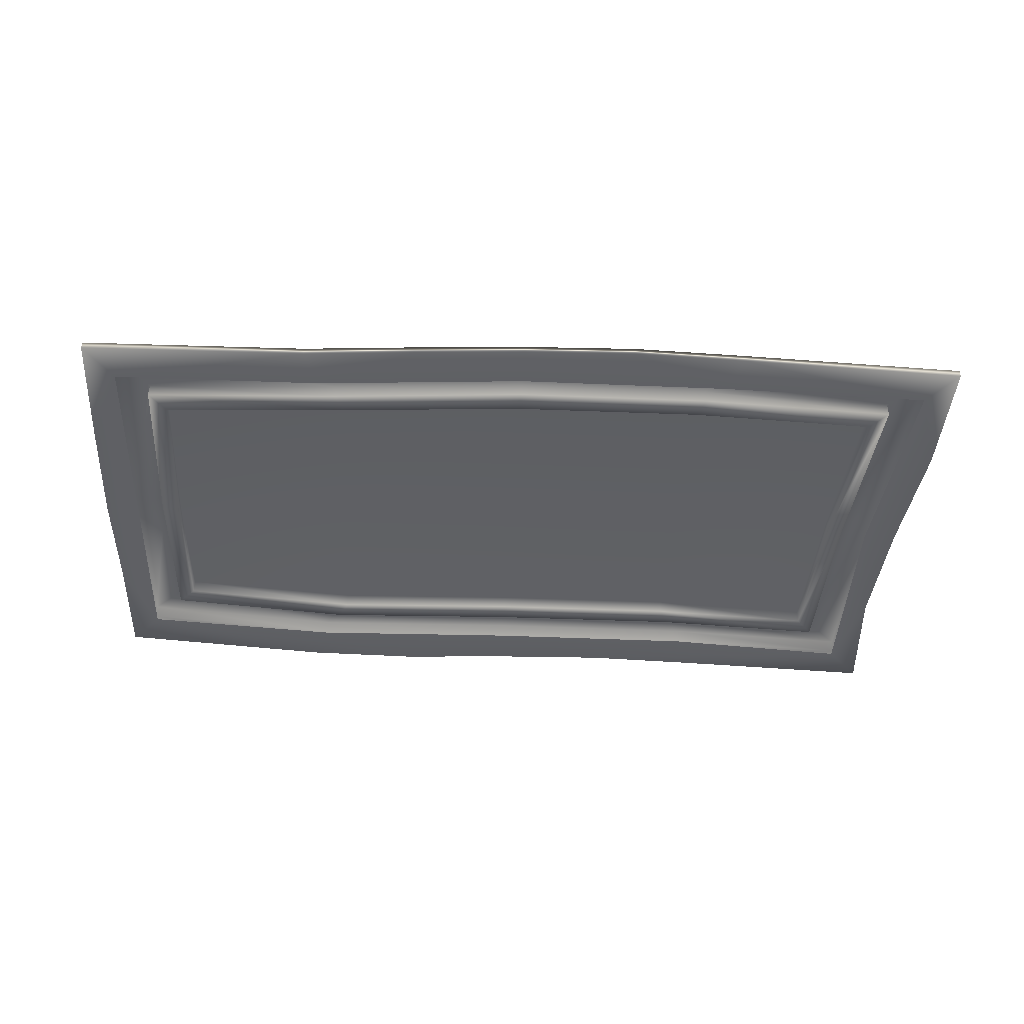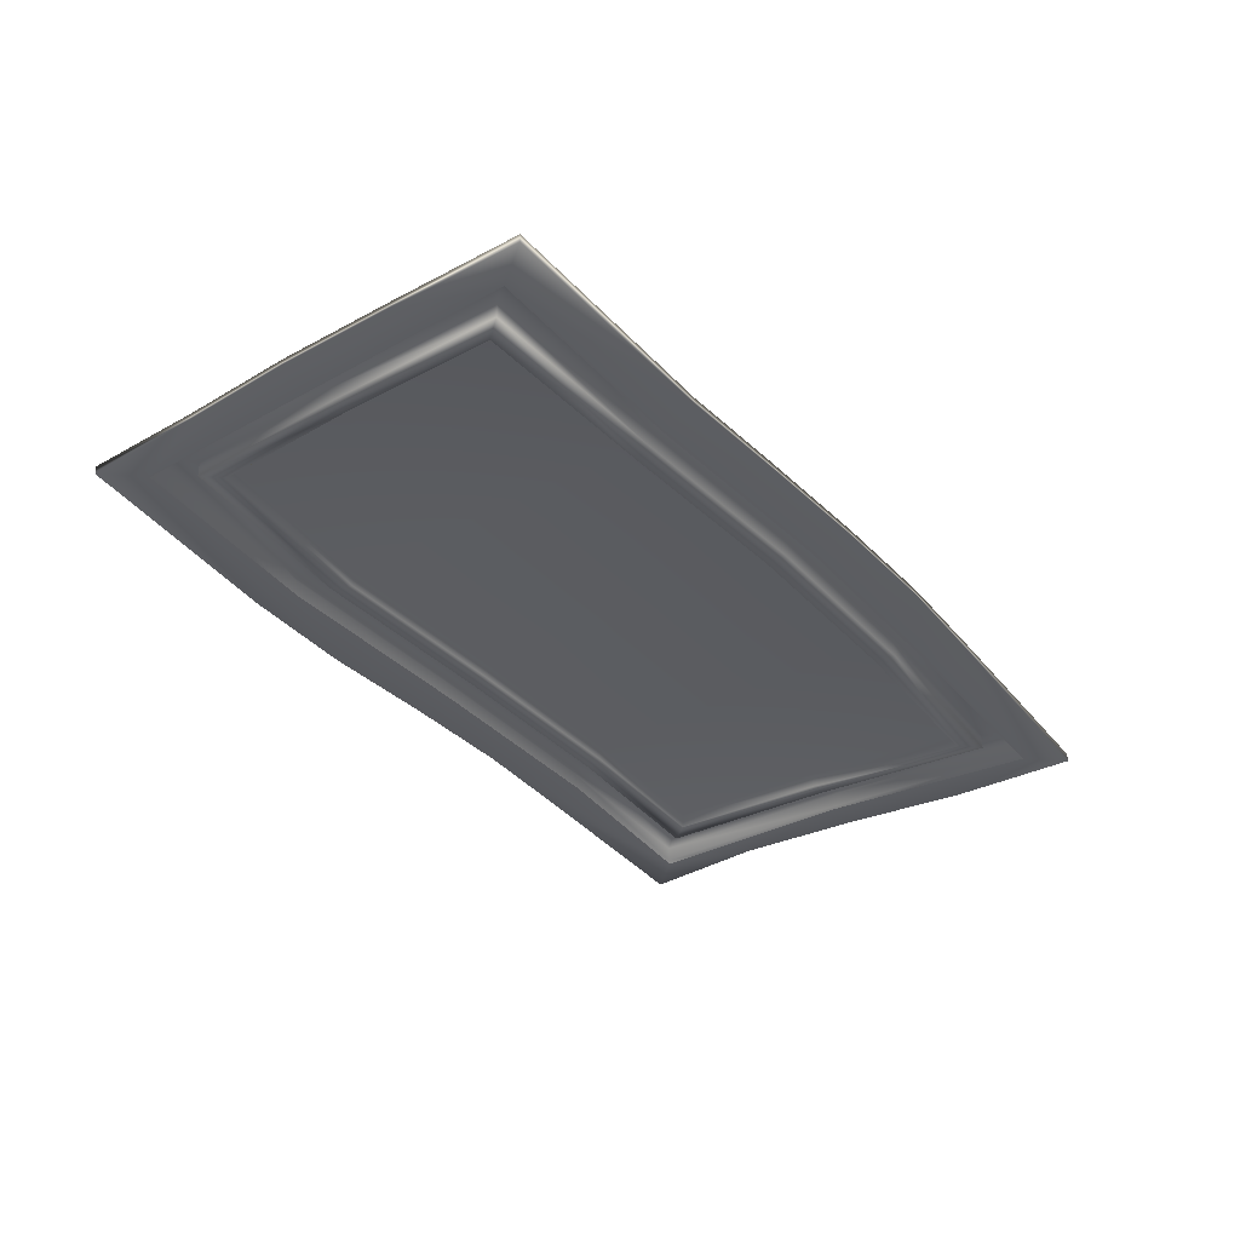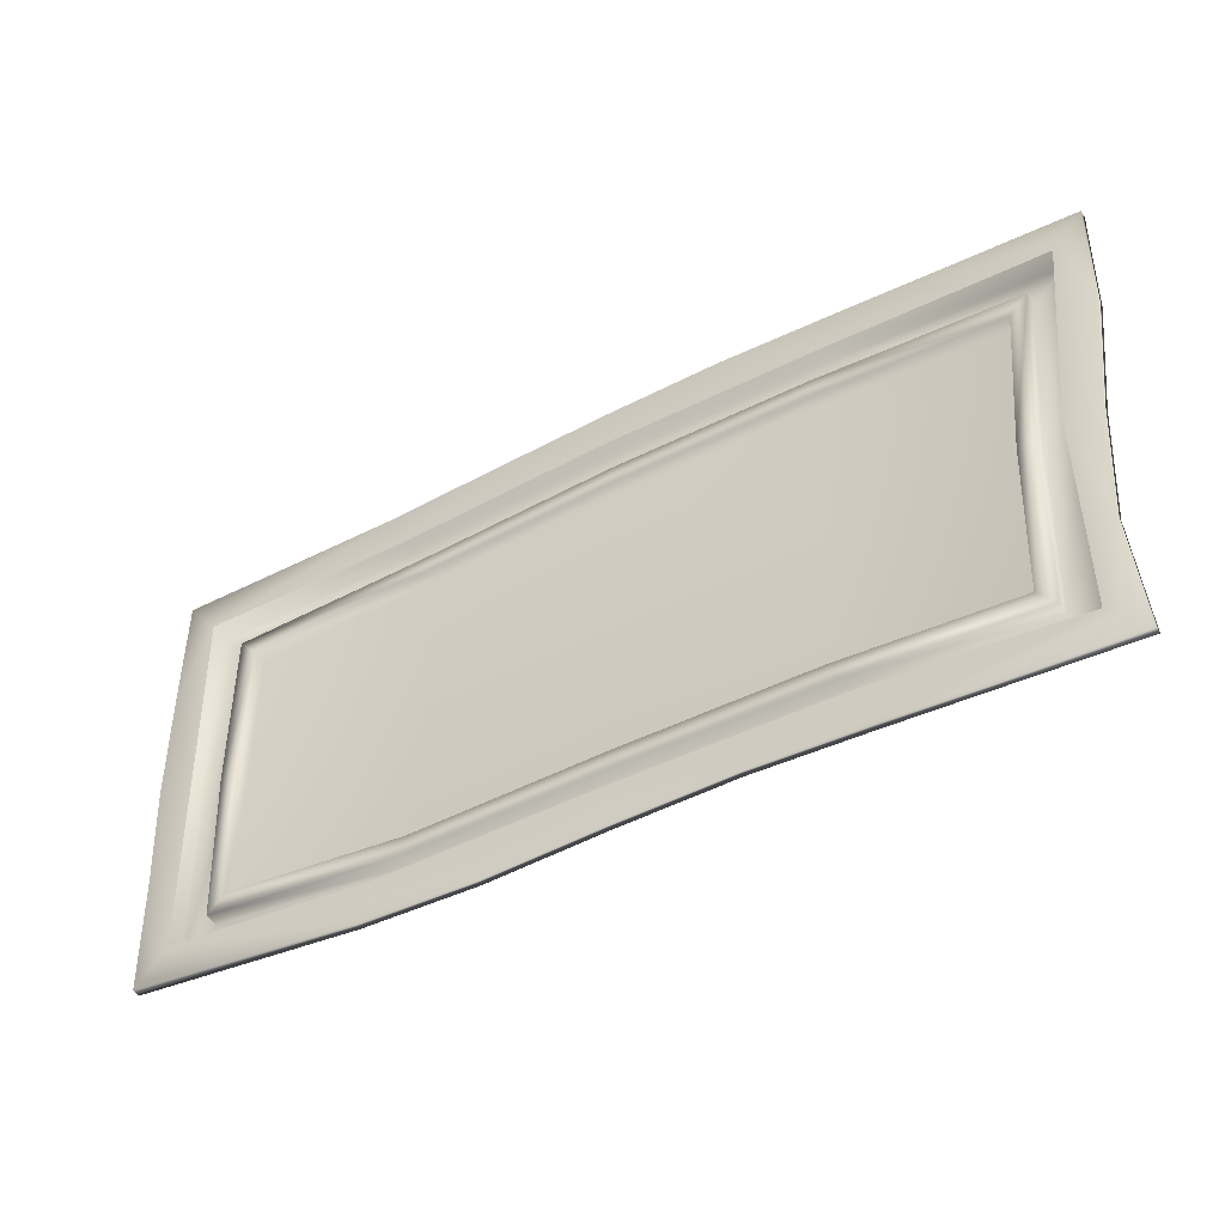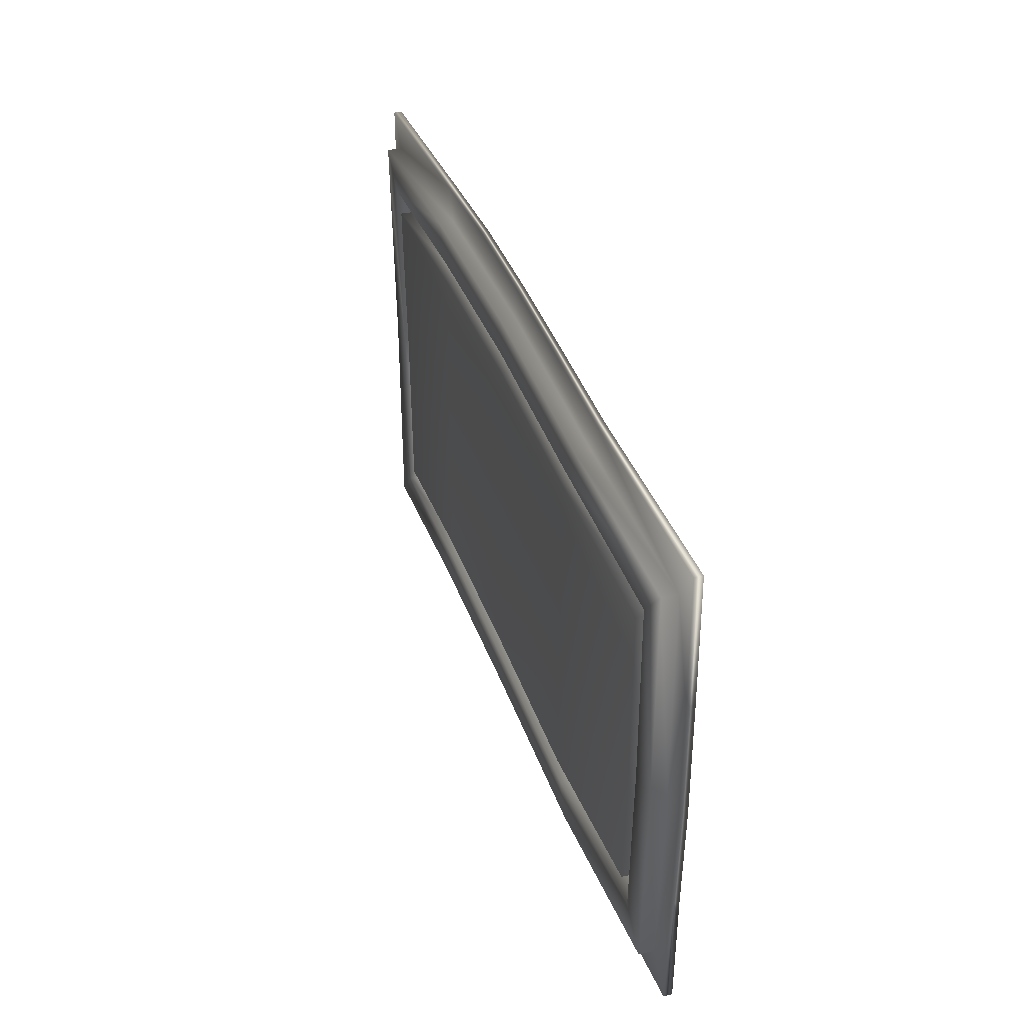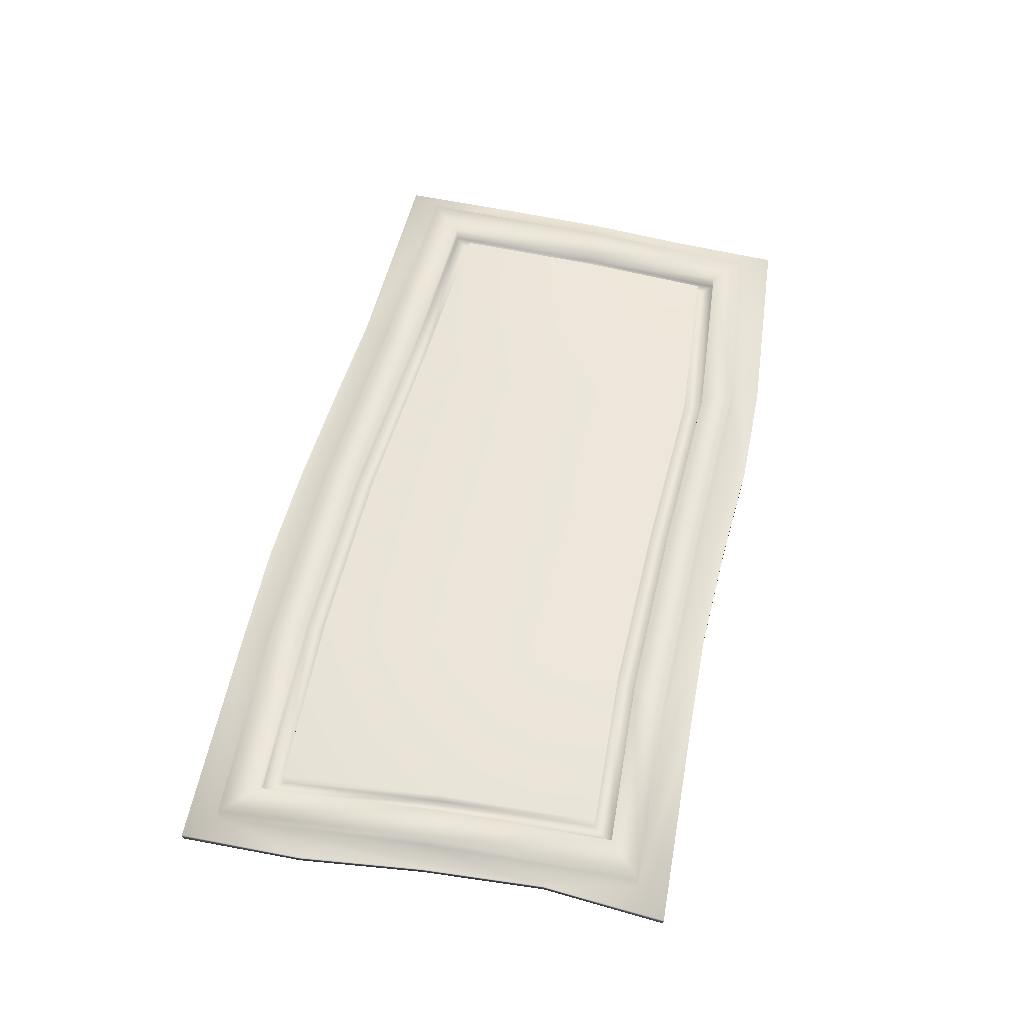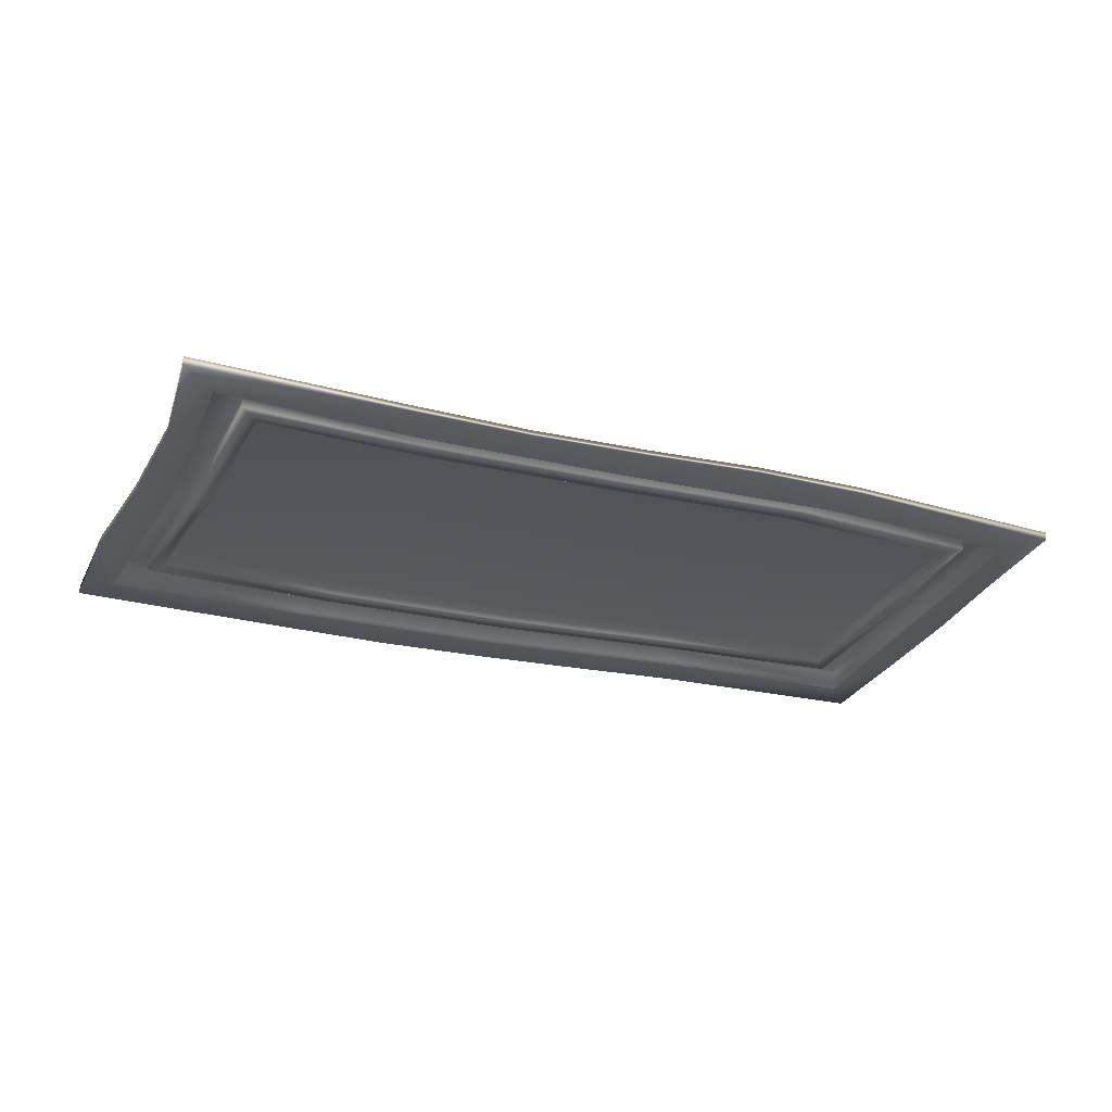
<metadata>
{"format":"obj","ext":"obj","renderer":"f3d","projection":"perspective","resolution":1024,"background":"white","views":[{"elev":-44.2,"azim":-3.1,"up":"+Y"},{"elev":-35.0,"azim":-54.9,"up":"+Y"},{"elev":-46.6,"azim":29.5,"up":"+Z"},{"elev":33.6,"azim":-107.0,"up":"+Z"},{"elev":56.1,"azim":102.7,"up":"+Y"},{"elev":-26.8,"azim":159.5,"up":"+Y"}]}
</metadata>
<code>
g default
v -0.4967 0.008868 0.2566
v -0.2484 0.008868 0.261
v 0 0.008868 0.2772
v 0.2484 0.008868 0.2772
v 0.4967 0.008868 0.2679
v -0.4967 0.008868 0.1208
v -0.468 0.008868 0.2197
v 0 0.008868 0.2425
v 0.468 0.008868 0.2335
v 0.493 0.008868 0.134
v -0.4952 0.008868 -0.00369
v -0.4665 0.008868 -0.004557
v 0.4483 0.008868 0
v 0.4767 0.008868 0
v -0.4887 0.008868 -0.1183
v -0.4565 0.008868 -0.2105
v 0 0.008868 -0.2239
v 0.4443 0.008868 -0.2335
v 0.4671 0.008868 -0.134
v -0.4848 0.008868 -0.2439
v -0.2461 0.008868 -0.2634
v 0 0.008868 -0.258
v 0.2455 0.008868 -0.258
v 0.4767 0.008868 -0.2679
v -0.1242 0.008868 0.2697
v -0.234 0.008868 0.2265
v -0.2324 0.008868 -0.2303
v -0.1242 0.008868 -0.2653
v 0.1242 0.008868 0.2808
v 0.234 0.008868 0.2432
v 0.2311 0.008868 -0.2231
v 0.1242 0.008868 -0.2542
v -0.4305 0.008868 0.1812
v -0.2152 0.008868 0.1905
v -0.4292 0.008868 -0.005523
v 0 0.008868 0.205
v 0.2152 0.008868 0.2065
v -0.2144 0.008868 -0.1952
v -0.4207 0.008868 -0.1771
v 0.213 0.008868 -0.1864
v 0 0.008868 -0.188
v 0.4304 0.008868 0.1971
v 0.4124 0.008868 0
v 0.4055 0.008868 -0.1965
v -0.4114 0.008868 0.1592
v -0.2057 0.008868 0.1694
v -0.4104 0.008868 -0.005894
v 0 0.008868 0.1827
v 0.2057 0.008868 0.1844
v -0.2053 0.008868 -0.1743
v -0.403 0.008868 -0.1581
v 0.2039 0.008868 -0.1652
v 0 0.008868 -0.1671
v 0.411 0.008868 0.1757
v 0.3946 0.008868 0
v 0.3868 0.008868 -0.1745
v -0.4114 0.02507 0.1591
v -0.2057 0.02507 0.1694
v -0.2057 0.02507 -0.001899
v -0.4104 0.02507 -0.005976
v 0 0.02507 0.1826
v 0.2057 0.02507 0.1844
v 0.2053 0.02507 0.002443
v 0 0.02507 0.001479
v -0.2053 0.02507 -0.1743
v -0.403 0.02507 -0.1582
v 0.2039 0.02507 -0.1653
v 0 0.02507 -0.1671
v 0.411 0.02507 0.1757
v 0.3947 0.02507 0
v 0.387 0.02507 -0.1746
v -0.468 0.02507 0.2196
v -0.234 0.02507 0.2264
v -0.2152 0.02507 0.1905
v -0.4305 0.02507 0.1811
v -0.4666 0.02507 -0.004641
v -0.4293 0.02507 -0.005606
v 0 0.02507 0.2425
v 0.234 0.02507 0.2432
v 0.2152 0.02507 0.2064
v 0 0.02507 0.205
v -0.4566 0.02507 -0.2106
v -0.2324 0.02507 -0.2303
v -0.4207 0.02507 -0.1772
v -0.2145 0.02507 -0.1952
v 0 0.02507 -0.224
v 0.2311 0.02507 -0.2232
v 0 0.02507 -0.1881
v 0.213 0.02507 -0.1865
v 0.468 0.02507 0.2335
v 0.4304 0.02507 0.1971
v 0.4484 0.02507 0
v 0.4125 0.02507 0
v 0.4445 0.02507 -0.2335
v 0.4057 0.02507 -0.1965
v -0.4967 0 0.2567
v -0.4635 -0 0.2152
v -0.4967 0 0.1209
v -0.2484 0 0.261
v -0.1242 0 0.2697
v -0.234 0 0.2175
v 0 0 0.2772
v 0.1242 0 0.2808
v 0.234 0 0.2342
v 0 0 0.2335
v 0.4635 -0 0.2291
v 0.4967 0 0.2679
v 0.493 0 0.134
v -0.4577 0 -0.004734
v -0.4952 0 -0.003622
v 0.4767 0 0
v 0.4397 0 0
v -0.4523 -0 -0.2063
v -0.4887 0 -0.1183
v 0.4671 0 -0.134
v 0.4398 -0 -0.2291
v -0.4848 0 -0.2439
v -0.2461 0 -0.2634
v -0.2324 0 -0.2215
v -0.1242 0 -0.2653
v 0 0 -0.2152
v 0.2309 0 -0.2144
v 0.1242 0 -0.2542
v 0 0 -0.258
v 0.4767 0 -0.2679
v 0.2484 0 0.2772
v 0.2455 0 -0.258
g Carpet_GEO
f 96 98 97
f 99 97 101 100
f 102 105 104 103
f 106 108 107
f 98 110 109 97
f 106 112 111 108
f 110 114 113 109
f 112 116 115 111
f 117 118 113
f 113 118 120 119
f 121 124 123 122
f 116 125 115
f 101 105 102 100
f 120 124 121 119
f 104 106 126 103
f 123 127 116 122
f 96 97 99
f 114 117 113
f 116 127 125
f 126 106 107
f 1 7 6
f 2 25 26 7
f 3 29 30 8
f 9 5 10
f 6 7 12 11
f 57 58 59 60
f 61 62 63 64
f 9 10 14 13
f 11 12 16 15
f 60 59 65 66
f 64 63 67 68
f 13 14 19 18
f 20 16 21
f 16 27 28 21
f 17 31 32 22
f 18 19 24
f 26 25 3 8
f 59 58 61 64
f 65 59 64 68
f 28 27 17 22
f 30 29 4 9
f 63 62 69 70
f 67 63 70 71
f 32 31 18 23
f 1 2 7
f 15 16 20
f 18 24 23
f 4 5 9
f 72 73 74 75
f 76 72 75 77
f 78 79 80 81
f 83 82 84 85
f 82 76 77 84
f 87 86 88 89
f 73 78 81 74
f 86 83 85 88
f 79 90 91 80
f 90 92 93 91
f 92 94 95 93
f 94 87 89 95
f 33 34 46 45
f 35 33 45 47
f 36 37 49 48
f 38 39 51 50
f 39 35 47 51
f 40 41 53 52
f 34 36 48 46
f 41 38 50 53
f 37 42 54 49
f 42 43 55 54
f 43 44 56 55
f 44 40 52 56
f 45 46 58 57
f 47 45 57 60
f 48 49 62 61
f 50 51 66 65
f 51 47 60 66
f 52 53 68 67
f 46 48 61 58
f 53 50 65 68
f 49 54 69 62
f 54 55 70 69
f 55 56 71 70
f 56 52 67 71
f 7 26 73 72
f 34 33 75 74
f 12 7 72 76
f 33 35 77 75
f 8 30 79 78
f 37 36 81 80
f 27 16 82 83
f 39 38 85 84
f 16 12 76 82
f 35 39 84 77
f 31 17 86 87
f 41 40 89 88
f 26 8 78 73
f 36 34 74 81
f 17 27 83 86
f 38 41 88 85
f 30 9 90 79
f 42 37 80 91
f 9 13 92 90
f 43 42 91 93
f 13 18 94 92
f 44 43 93 95
f 18 31 87 94
f 40 44 95 89
f 6 98 96 1
f 2 99 100 25
f 3 102 103 29
f 5 107 108 10
f 11 110 98 6
f 10 108 111 14
f 15 114 110 11
f 14 111 115 19
f 21 118 117 20
f 28 120 118 21
f 32 123 124 22
f 19 115 125 24
f 25 100 102 3
f 22 124 120 28
f 29 103 126 4
f 23 127 123 32
f 1 96 99 2
f 20 117 114 15
f 24 125 127 23
f 4 126 107 5

</code>
